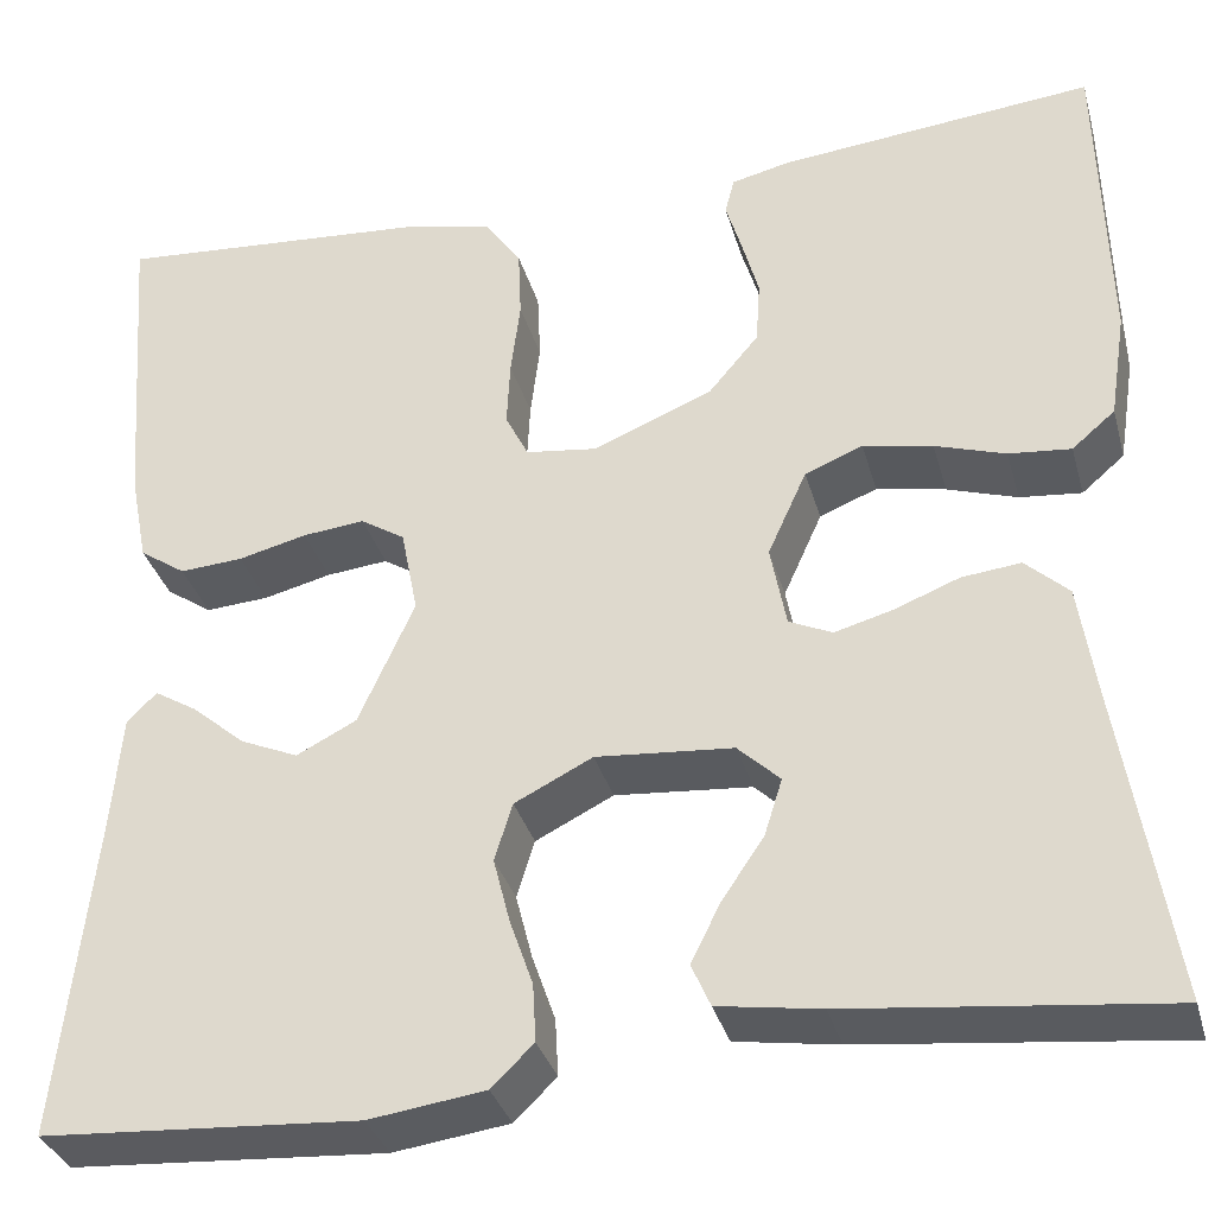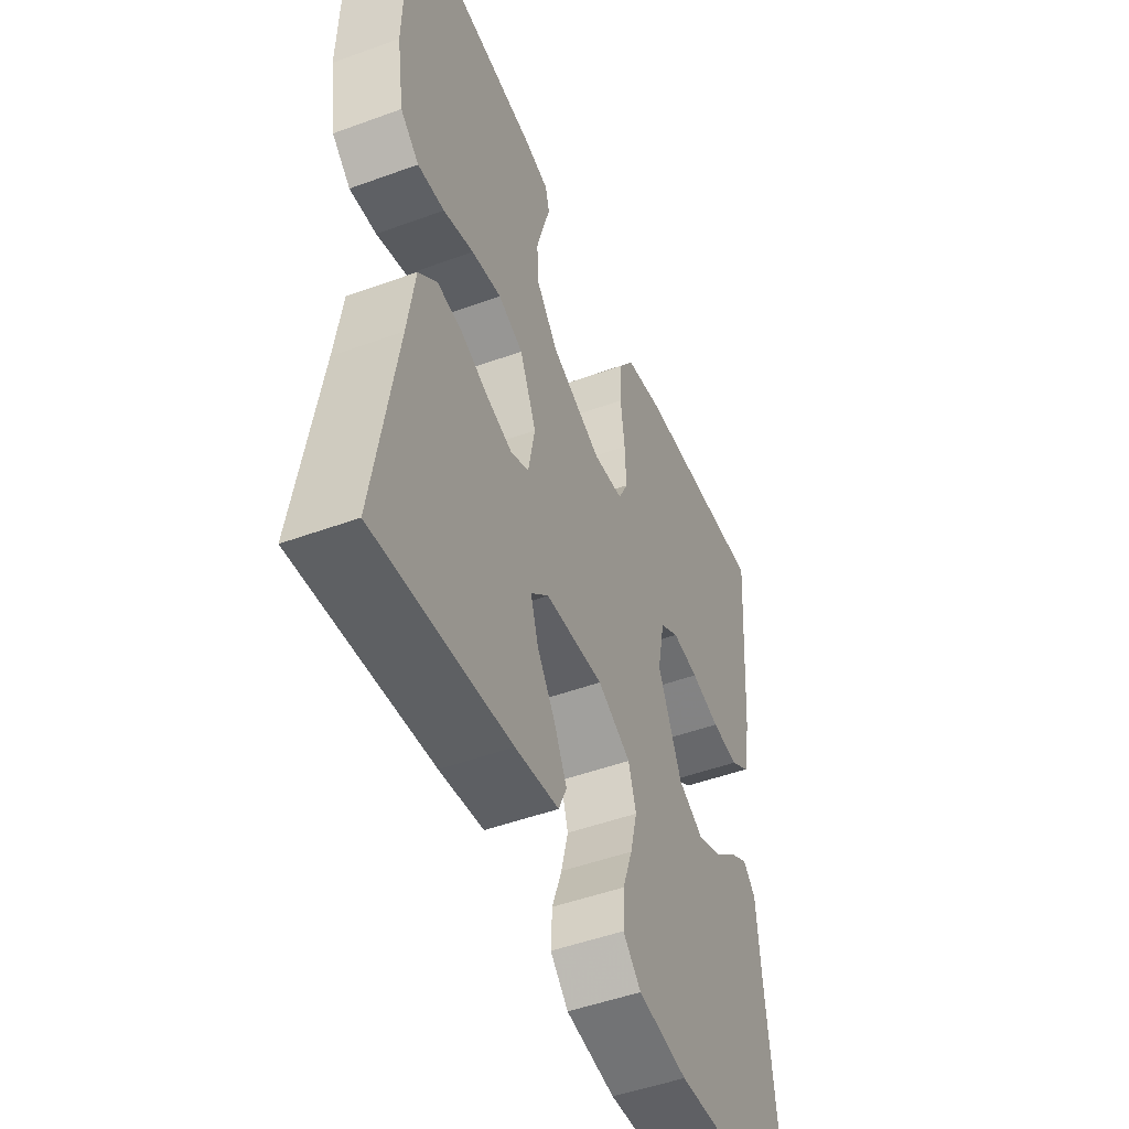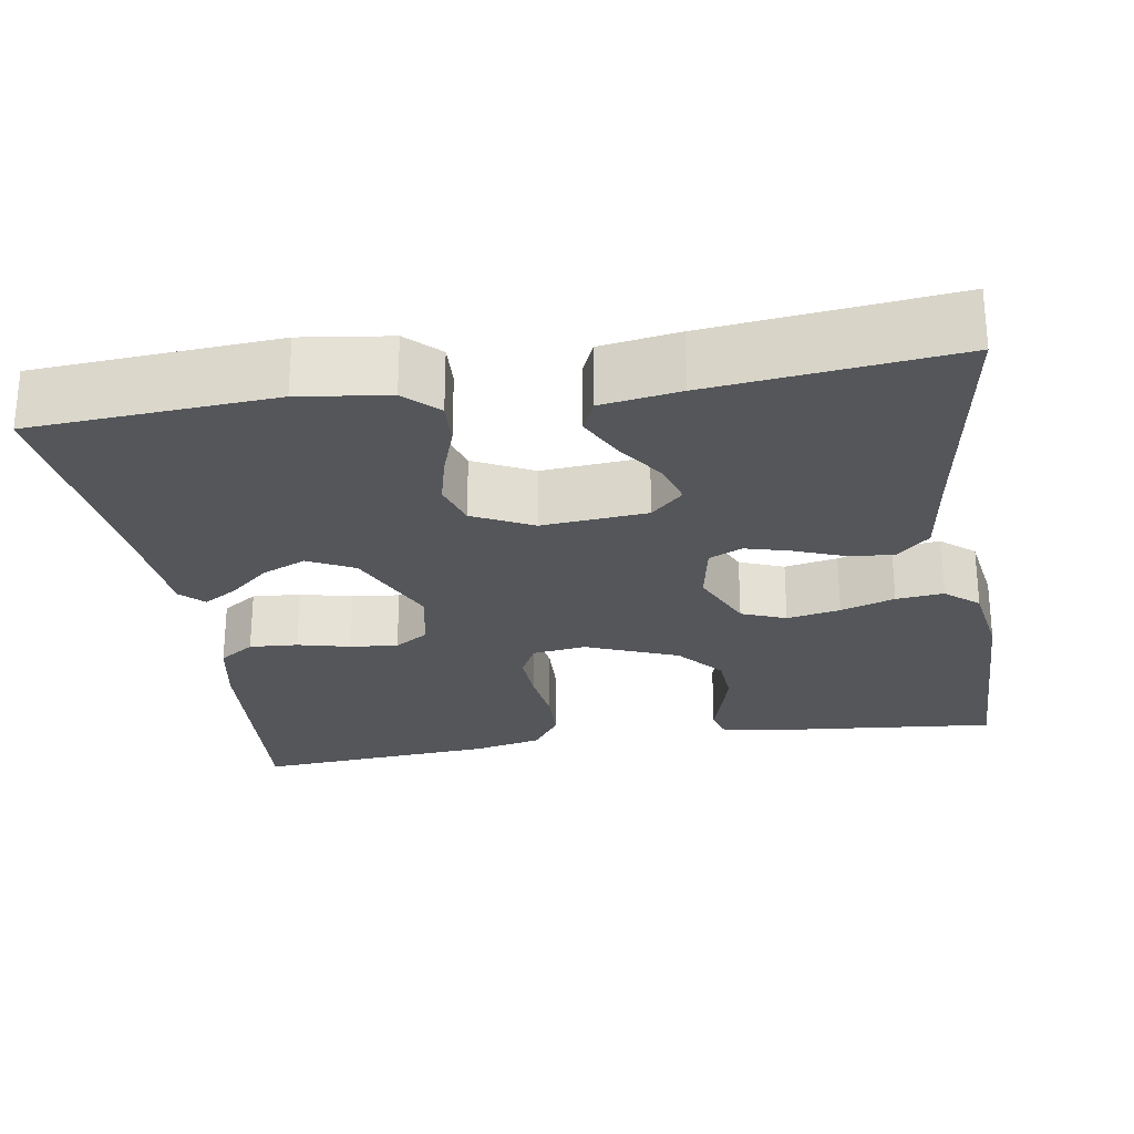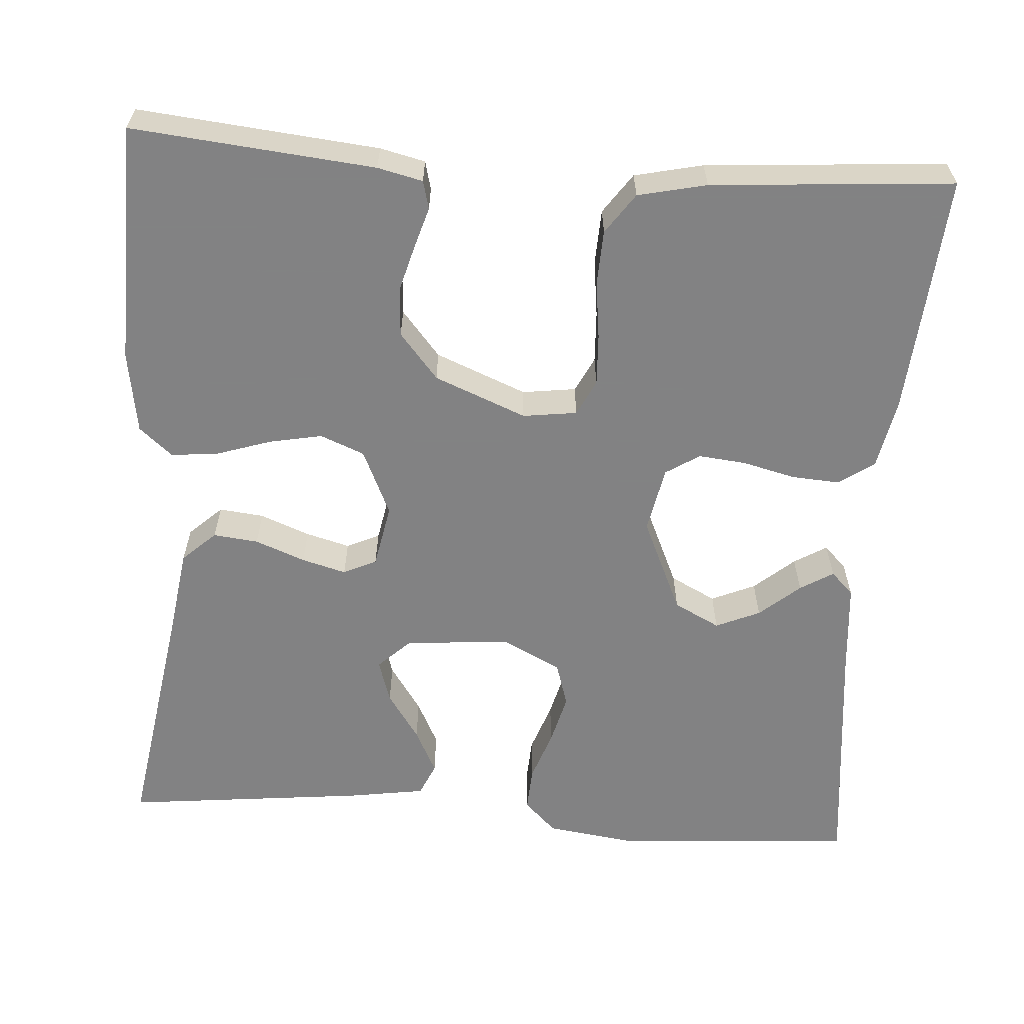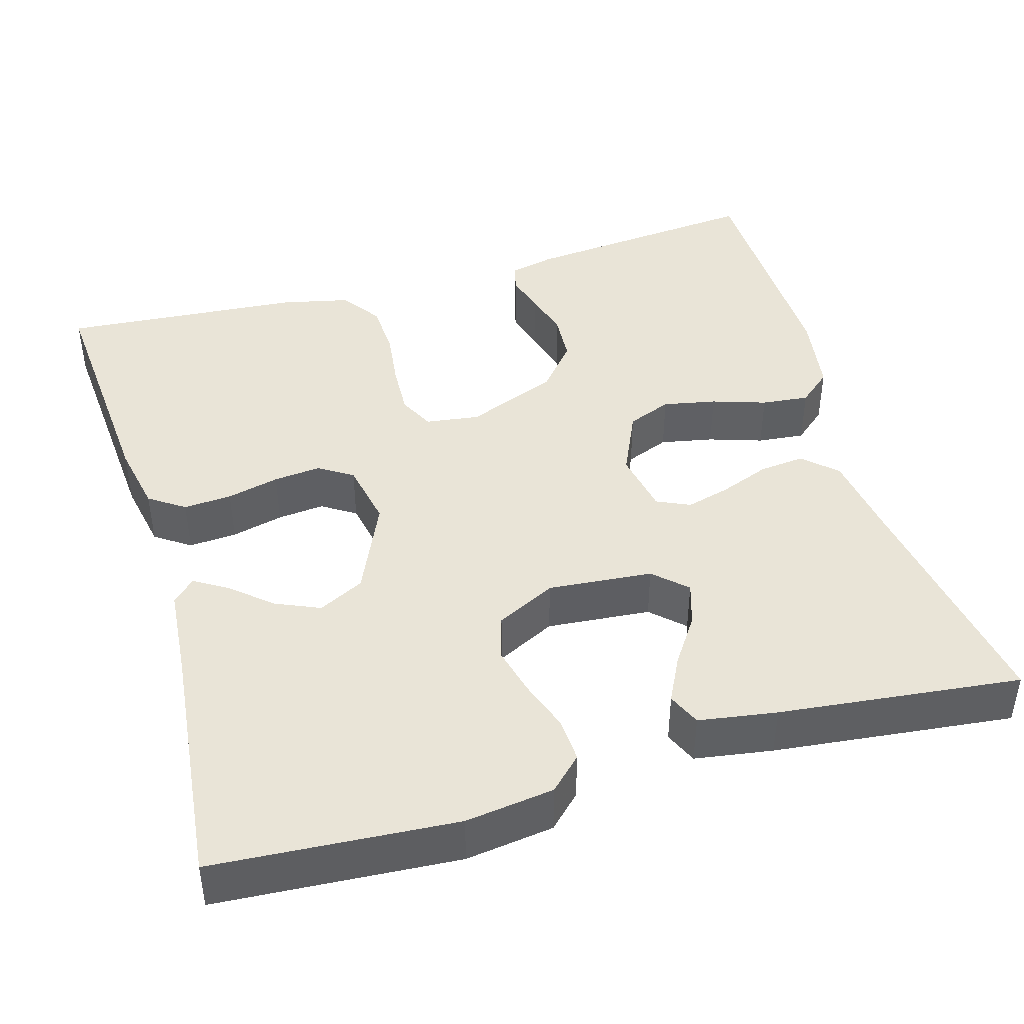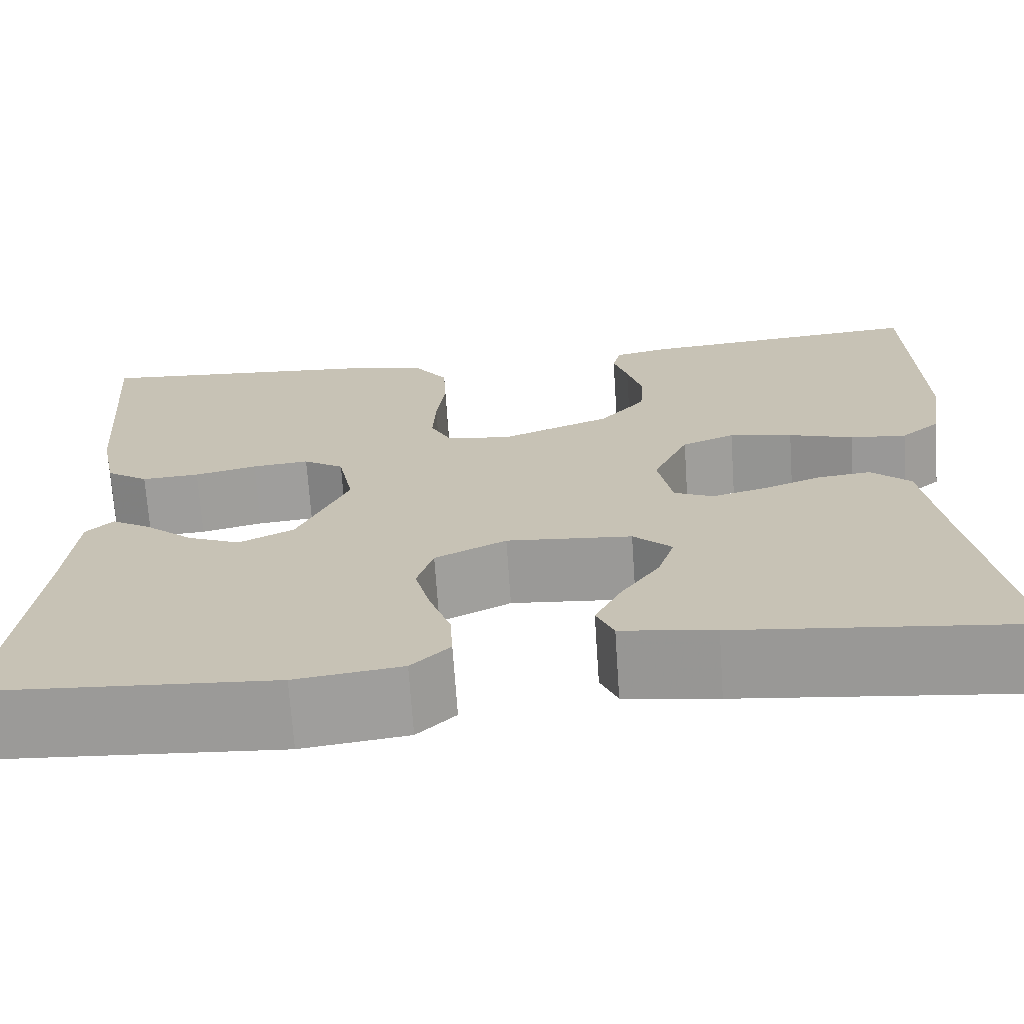
<metadata>
{"format":"obj","ext":"obj","renderer":"f3d","projection":"perspective","resolution":1024,"background":"white","views":[{"elev":-34.0,"azim":-165.0,"up":"+Z"},{"elev":-49.0,"azim":-67.9,"up":"+Z"},{"elev":-25.7,"azim":-170.8,"up":"+Y"},{"elev":-60.9,"azim":-4.0,"up":"+Y"},{"elev":43.3,"azim":163.8,"up":"+Y"},{"elev":-70.1,"azim":-176.1,"up":"+Z"}]}
</metadata>
<code>
v 0.5 0.07 0.5
v 0.477 0.07 0.2
v 0.46 0.07 0.113
v 0.416 0.07 0.083
v 0.356 0.07 0.087
v 0.291 0.07 0.103
v 0.232 0.07 0.109
v 0.19 0.07 0.082
v 0.174 0.07 0
v 0.227 0.07 -0.118
v 0.284 0.07 -0.147
v 0.339 0.07 -0.123
v 0.389 0.07 -0.08
v 0.43 0.07 -0.055
v 0.458 0.07 -0.083
v 0.468 0.07 -0.2
v 0.5 0.07 -0.5
v 0.2 0.07 -0.52
v 0.09 0.07 -0.505
v 0.05 0.07 -0.466
v 0.053 0.07 -0.411
v 0.075 0.07 -0.348
v 0.091 0.07 -0.285
v 0.074 0.07 -0.23
v 0 0.07 -0.193
v -0.13 0.07 -0.204
v -0.17 0.07 -0.242
v -0.153 0.07 -0.296
v -0.113 0.07 -0.355
v -0.085 0.07 -0.411
v -0.103 0.07 -0.452
v -0.2 0.07 -0.467
v -0.5 0.07 -0.5
v -0.452 0.07 -0.2
v -0.436 0.07 -0.091
v -0.395 0.07 -0.053
v -0.339 0.07 -0.059
v -0.277 0.07 -0.083
v -0.222 0.07 -0.098
v -0.181 0.07 -0.079
v -0.166 0.07 0
v -0.203 0.07 0.082
v -0.258 0.07 0.104
v -0.324 0.07 0.091
v -0.391 0.07 0.069
v -0.45 0.07 0.063
v -0.491 0.07 0.098
v -0.507 0.07 0.2
v -0.5 0.07 0.5
v -0.2 0.07 0.471
v -0.144 0.07 0.458
v -0.135 0.07 0.423
v -0.15 0.07 0.373
v -0.166 0.07 0.315
v -0.162 0.07 0.254
v -0.114 0.07 0.197
v 0 0.07 0.151
v 0.067 0.07 0.16
v 0.089 0.07 0.204
v 0.086 0.07 0.268
v 0.077 0.07 0.34
v 0.08 0.07 0.408
v 0.115 0.07 0.458
v 0.2 0.07 0.477
v 0.5 0 0.5
v 0.477 0 0.2
v 0.46 0 0.113
v 0.416 0 0.083
v 0.356 0 0.087
v 0.291 0 0.103
v 0.232 0 0.109
v 0.19 0 0.082
v 0.174 0 0
v 0.227 0 -0.118
v 0.284 0 -0.147
v 0.339 0 -0.123
v 0.389 0 -0.08
v 0.43 0 -0.055
v 0.458 0 -0.083
v 0.468 0 -0.2
v 0.5 0 -0.5
v 0.2 0 -0.52
v 0.09 0 -0.505
v 0.05 0 -0.466
v 0.053 0 -0.411
v 0.075 0 -0.348
v 0.091 0 -0.285
v 0.074 0 -0.23
v 0 0 -0.193
v -0.13 0 -0.204
v -0.17 0 -0.242
v -0.153 0 -0.296
v -0.113 0 -0.355
v -0.085 0 -0.411
v -0.103 0 -0.452
v -0.2 0 -0.467
v -0.5 0 -0.5
v -0.452 0 -0.2
v -0.436 0 -0.091
v -0.395 0 -0.053
v -0.339 0 -0.059
v -0.277 0 -0.083
v -0.222 0 -0.098
v -0.181 0 -0.079
v -0.166 0 0
v -0.203 0 0.082
v -0.258 0 0.104
v -0.324 0 0.091
v -0.391 0 0.069
v -0.45 0 0.063
v -0.491 0 0.098
v -0.507 0 0.2
v -0.5 0 0.5
v -0.2 0 0.471
v -0.144 0 0.458
v -0.135 0 0.423
v -0.15 0 0.373
v -0.166 0 0.315
v -0.162 0 0.254
v -0.114 0 0.197
v 0 0 0.151
v 0.067 0 0.16
v 0.089 0 0.204
v 0.086 0 0.268
v 0.077 0 0.34
v 0.08 0 0.408
v 0.115 0 0.458
v 0.2 0 0.477
f 4 5 6
f 3 4 6
f 2 3 6
f 1 2 6
f 64 1 6
f 63 64 6
f 62 63 6
f 61 62 6
f 60 61 6
f 59 60 6 7
f 58 59 7 8
f 57 58 8 9
f 56 57 9 10
f 51 52 53
f 50 51 53
f 49 50 53
f 48 49 53
f 47 48 53
f 46 47 53
f 45 46 53
f 44 45 53
f 43 44 53 54
f 42 43 54 55
f 36 37 38
f 35 36 38
f 34 35 38
f 34 38 39
f 32 33 34
f 31 32 34
f 30 31 34
f 29 30 34
f 28 29 34
f 27 28 34 39
f 26 27 39 40
f 20 21 22
f 19 20 22
f 18 19 22
f 17 18 22
f 16 17 22
f 16 22 23
f 14 15 16
f 13 14 16
f 12 13 16
f 11 12 16 23
f 10 11 23 24
f 41 42 55 56
f 41 56 10
f 40 41 10
f 26 40 10
f 25 26 10
f 10 24 25
f 70 69 68
f 70 68 67
f 70 67 66
f 70 66 65
f 70 65 128
f 70 128 127
f 70 127 126
f 70 126 125
f 70 125 124
f 71 70 124 123
f 72 71 123 122
f 73 72 122 121
f 74 73 121 120
f 117 116 115
f 117 115 114
f 117 114 113
f 117 113 112
f 117 112 111
f 117 111 110
f 117 110 109
f 117 109 108
f 118 117 108 107
f 119 118 107 106
f 102 101 100
f 102 100 99
f 102 99 98
f 103 102 98
f 98 97 96
f 98 96 95
f 98 95 94
f 98 94 93
f 98 93 92
f 103 98 92 91
f 104 103 91 90
f 86 85 84
f 86 84 83
f 86 83 82
f 86 82 81
f 86 81 80
f 87 86 80
f 80 79 78
f 80 78 77
f 80 77 76
f 87 80 76 75
f 88 87 75 74
f 120 119 106 105
f 74 120 105
f 74 105 104
f 74 104 90
f 74 90 89
f 89 88 74
f 1 65 66 2
f 2 66 67 3
f 3 67 68 4
f 4 68 69 5
f 5 69 70 6
f 6 70 71 7
f 7 71 72 8
f 8 72 73 9
f 9 73 74 10
f 10 74 75 11
f 11 75 76 12
f 12 76 77 13
f 13 77 78 14
f 14 78 79 15
f 15 79 80 16
f 16 80 81 17
f 17 81 82 18
f 18 82 83 19
f 19 83 84 20
f 20 84 85 21
f 21 85 86 22
f 22 86 87 23
f 23 87 88 24
f 24 88 89 25
f 25 89 90 26
f 26 90 91 27
f 27 91 92 28
f 28 92 93 29
f 29 93 94 30
f 30 94 95 31
f 31 95 96 32
f 32 96 97 33
f 33 97 98 34
f 34 98 99 35
f 35 99 100 36
f 36 100 101 37
f 37 101 102 38
f 38 102 103 39
f 39 103 104 40
f 40 104 105 41
f 41 105 106 42
f 42 106 107 43
f 43 107 108 44
f 44 108 109 45
f 45 109 110 46
f 46 110 111 47
f 47 111 112 48
f 48 112 113 49
f 49 113 114 50
f 50 114 115 51
f 51 115 116 52
f 52 116 117 53
f 53 117 118 54
f 54 118 119 55
f 55 119 120 56
f 56 120 121 57
f 57 121 122 58
f 58 122 123 59
f 59 123 124 60
f 60 124 125 61
f 61 125 126 62
f 62 126 127 63
f 63 127 128 64
f 64 128 65 1

</code>
